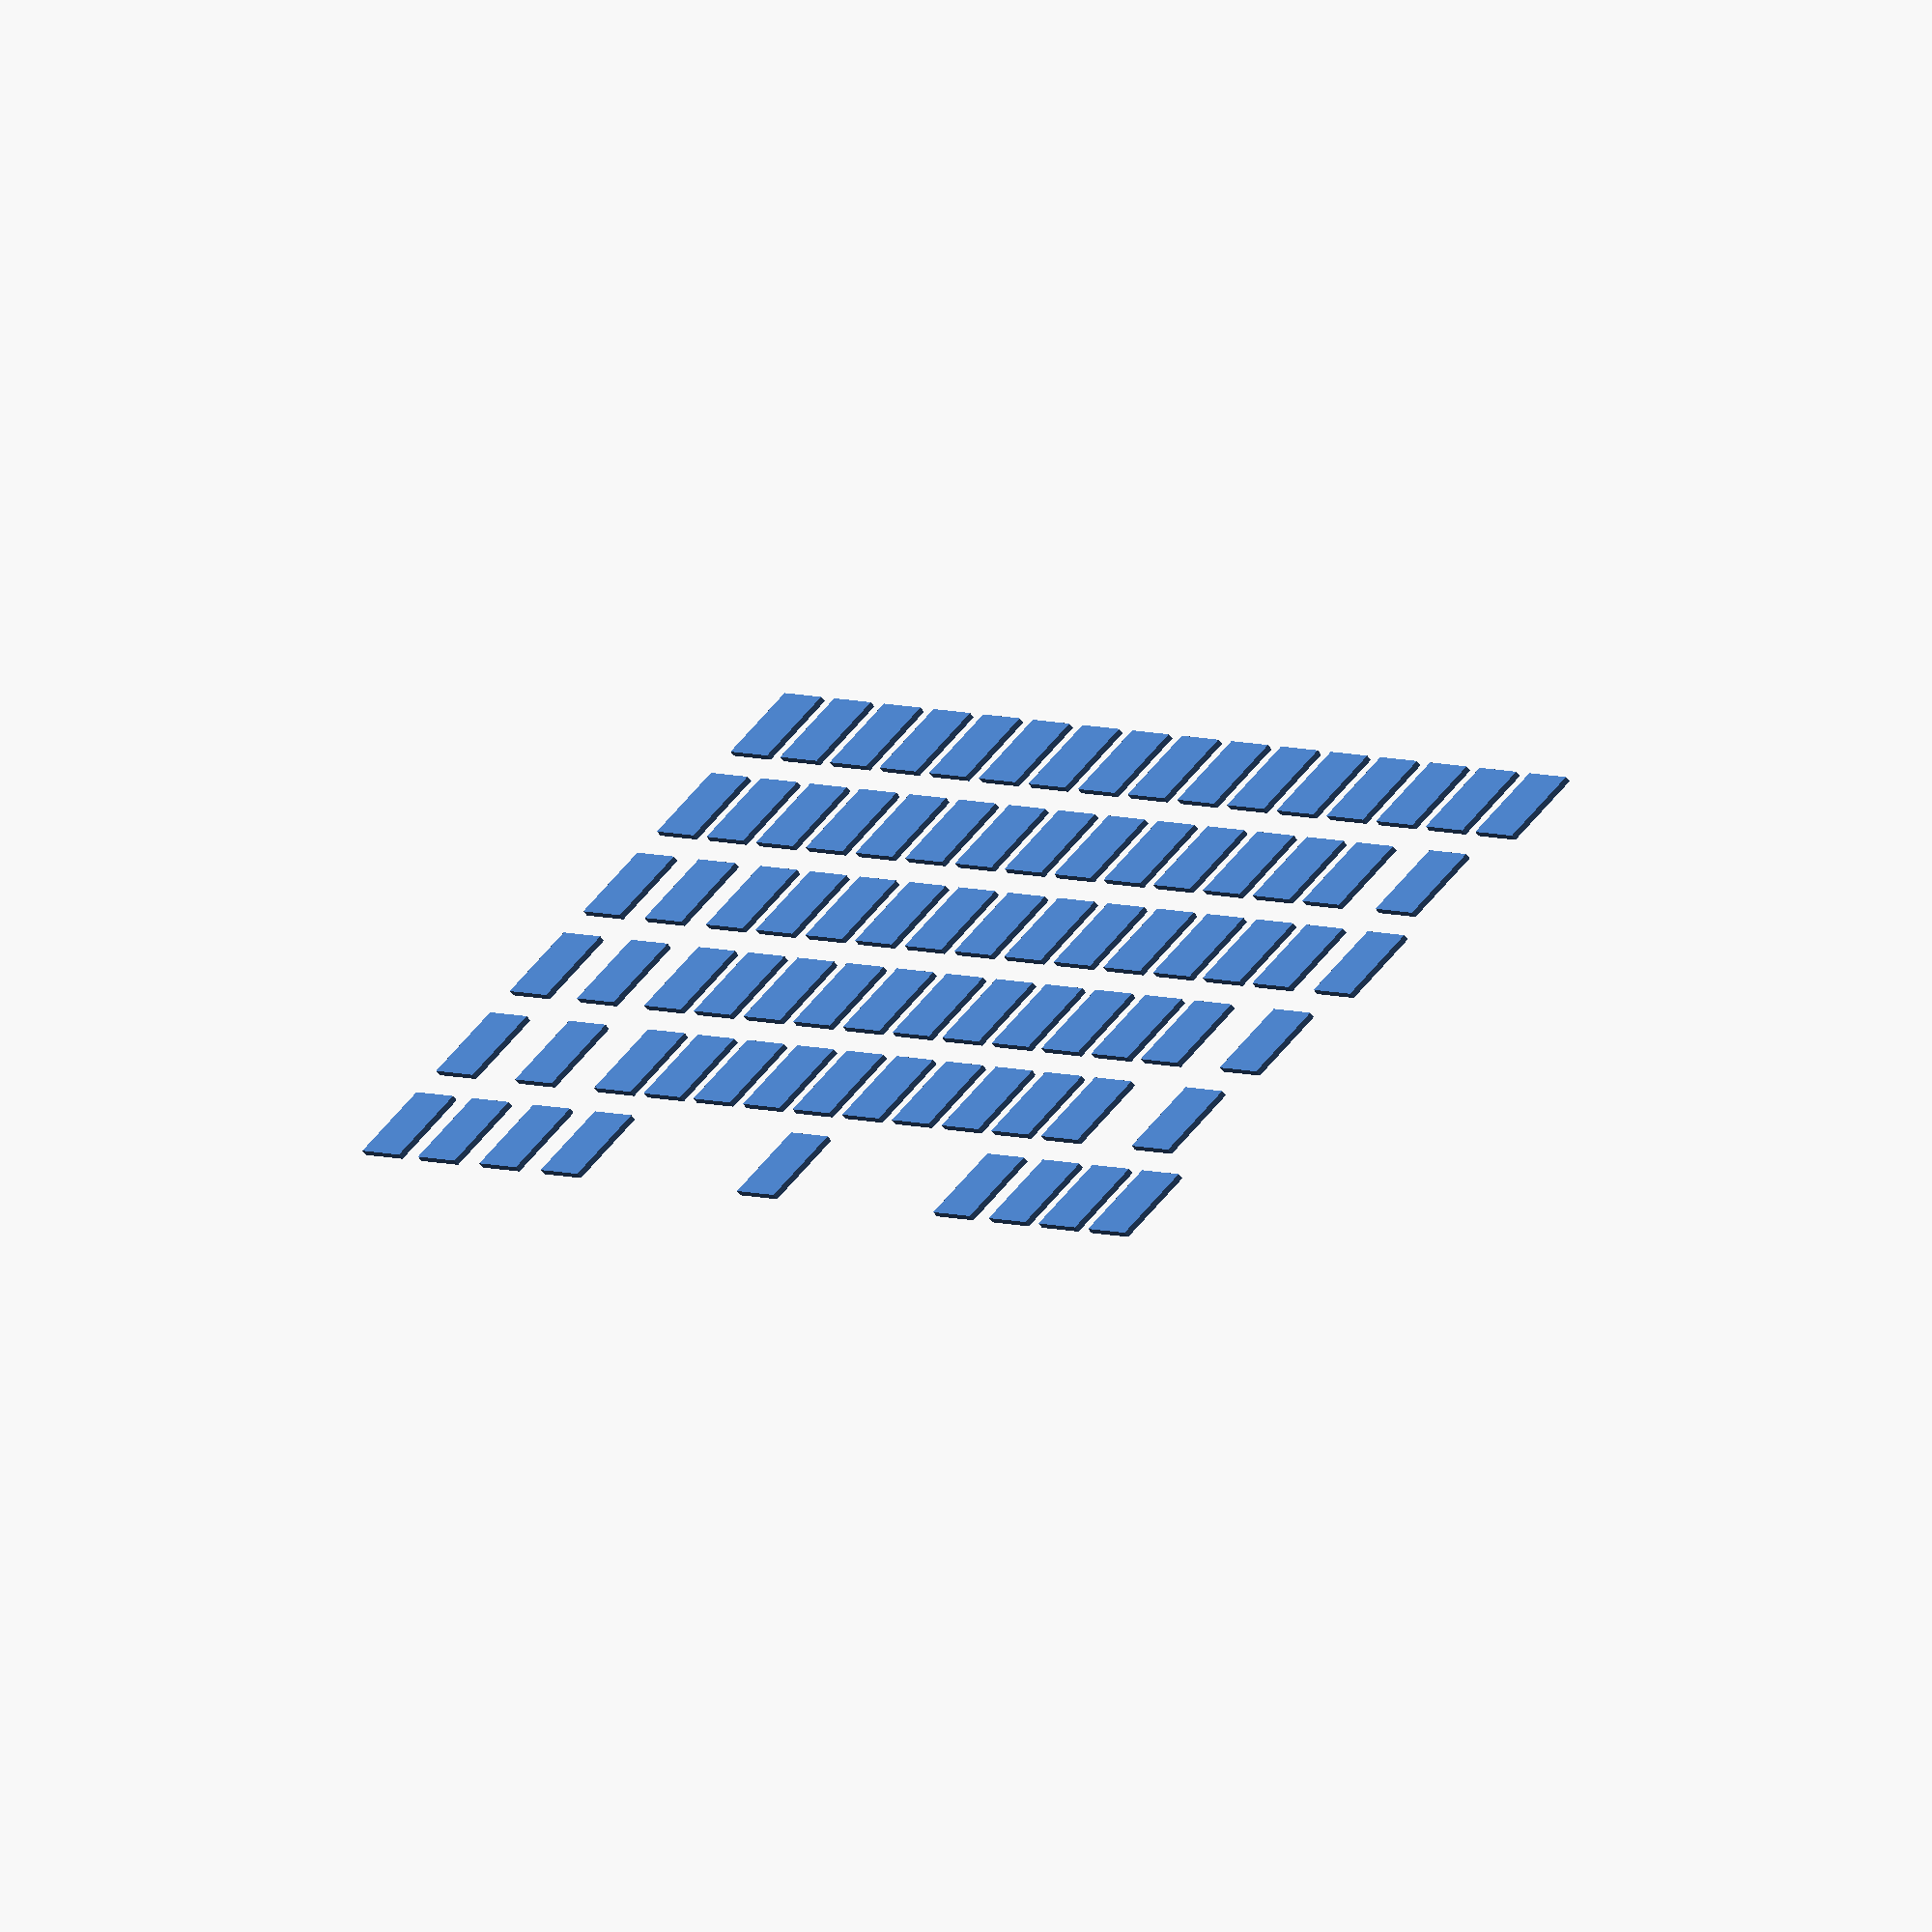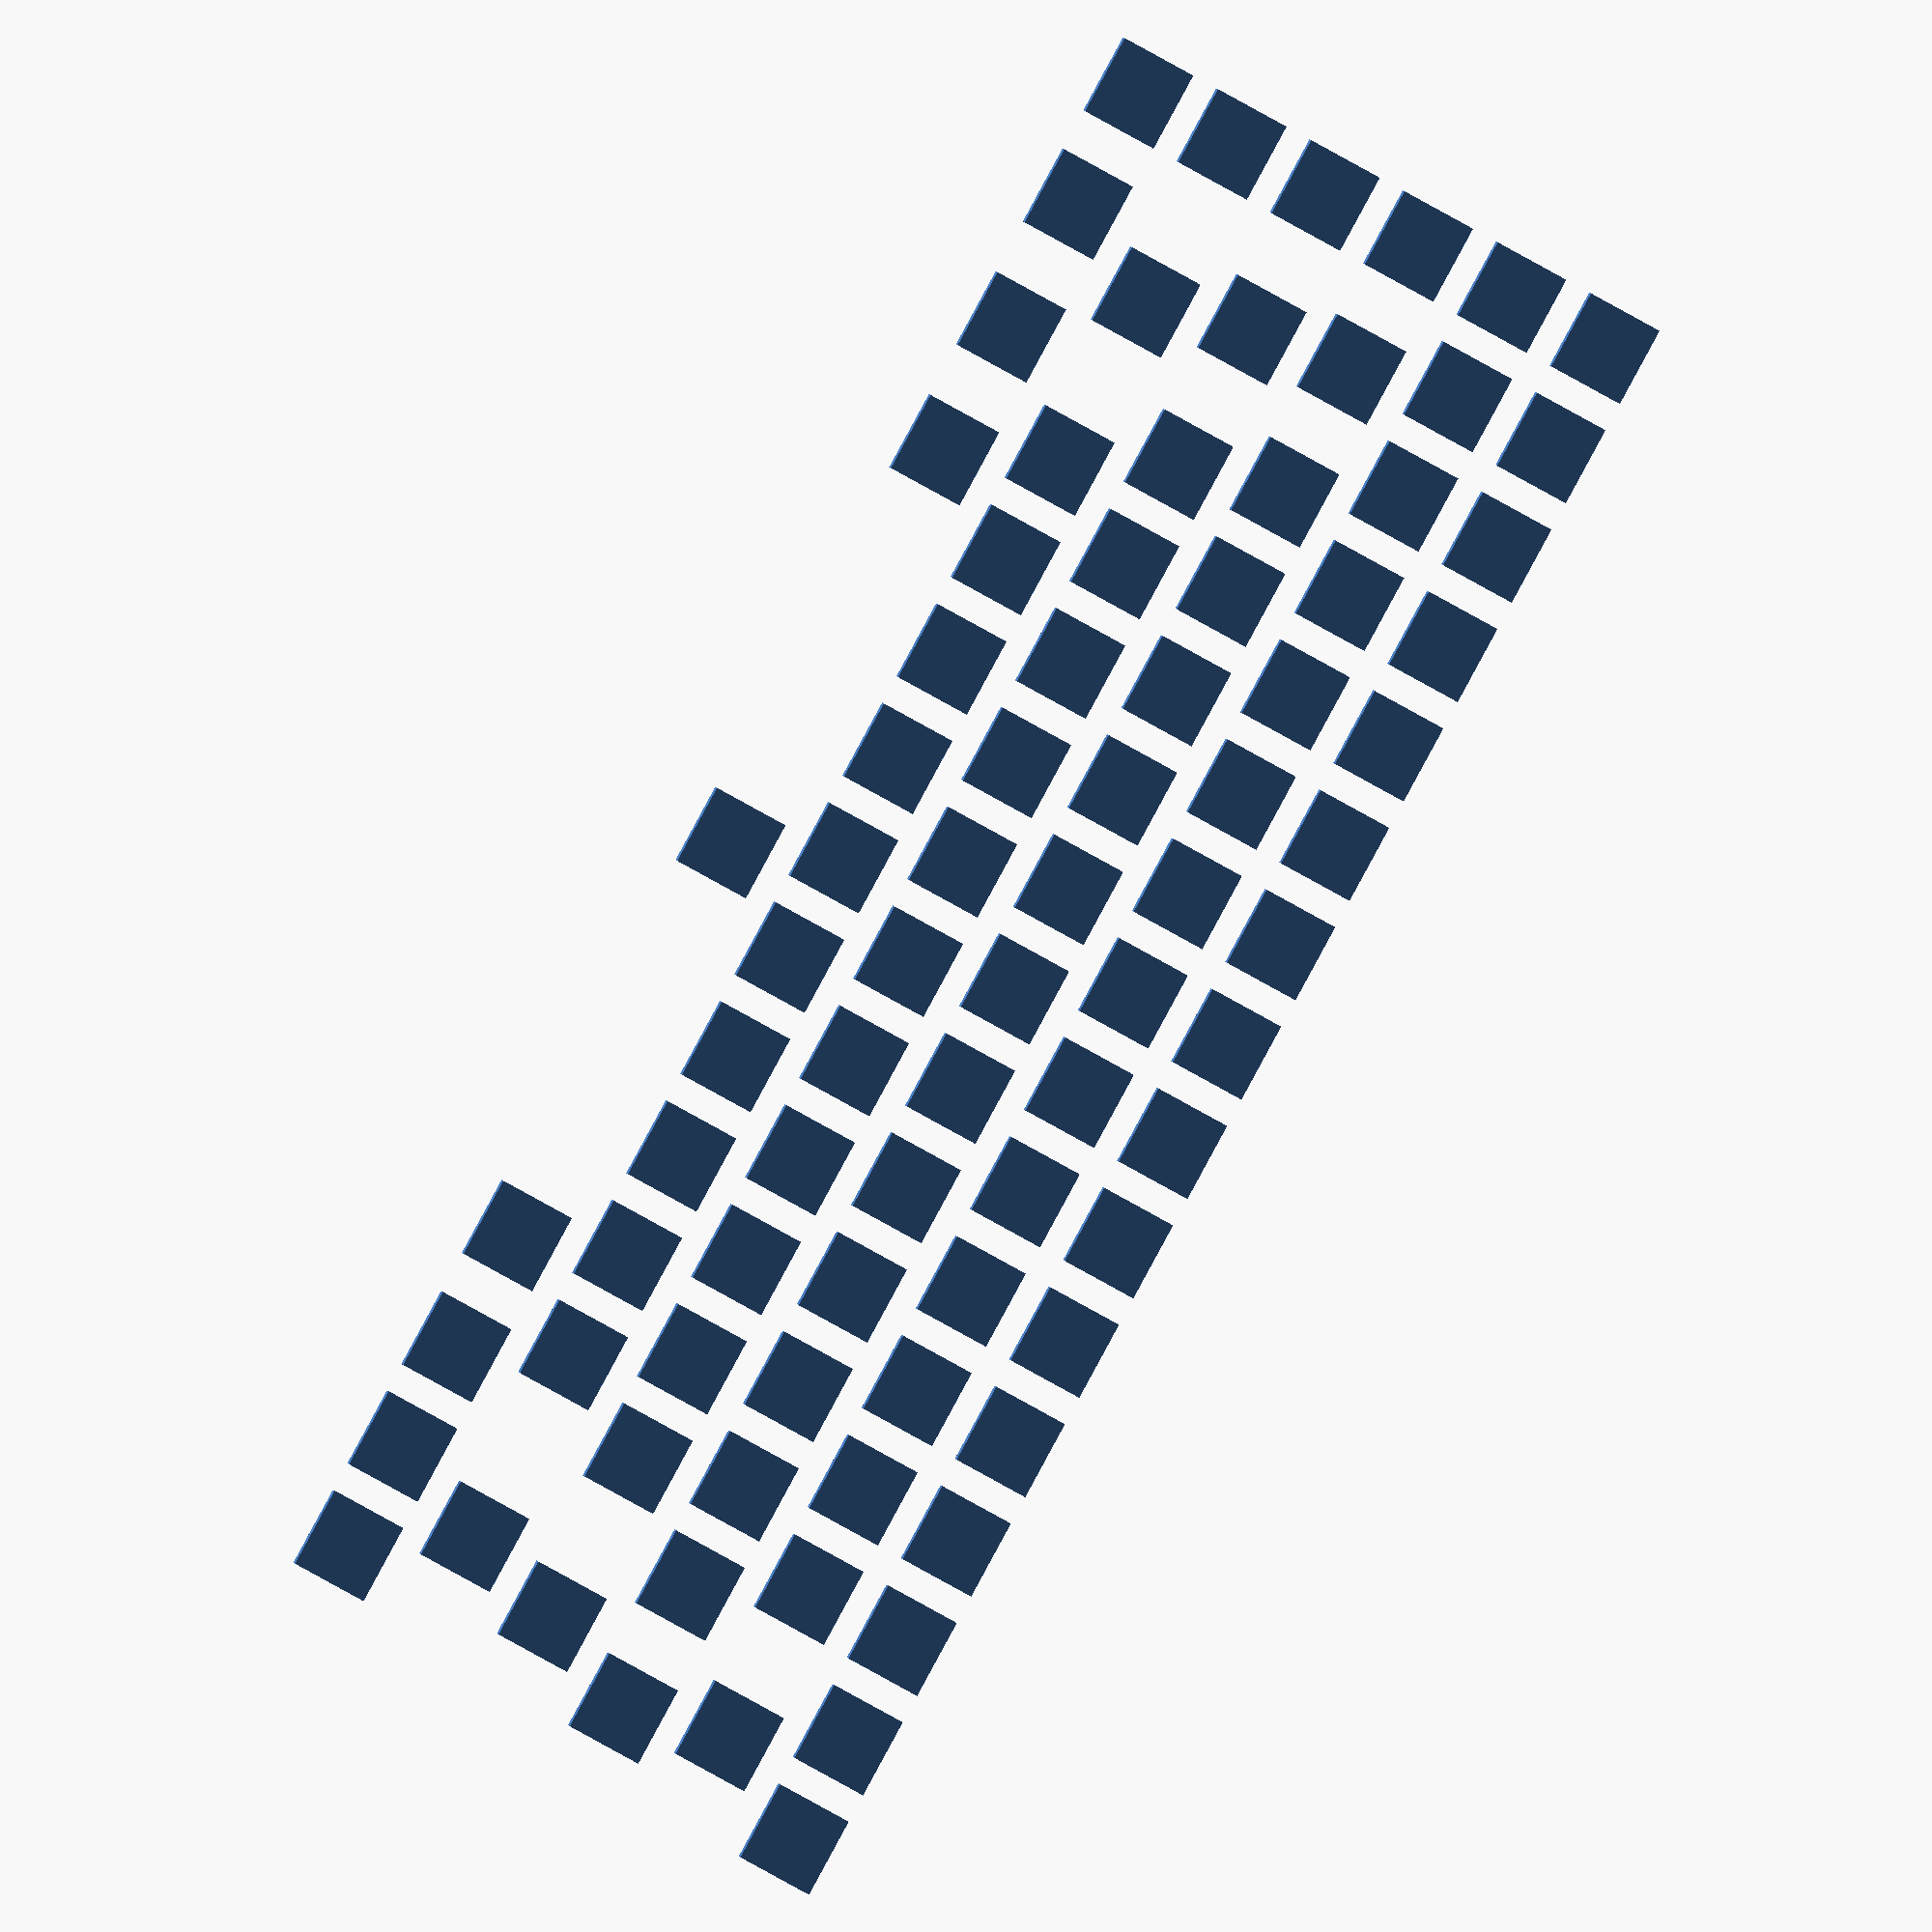
<openscad>
homerow_base = 0;
vertical_offset = 19.05;
keysize = [14,14];

function sumv(v,i,s=0) = (i==s ? v[i] : v[i] + sumv(v,i-1,s));

module make_row(vert, keys){
for (i = [0:1:len(keys)-1]){
		//
		translate([(sumv(keys, i)*18)+(1.05*i) - (9*keys[i]),vert,0]) square(keysize);
	}
}

eff_row = [1,1,1,1,1,1,1,1,1,1,1,1,1,1,1,1];
num_row = [1,1,1,1,1,1,1,1,1,1,1,1,1,1,2];
tab_row = [1, 1.5,1,1,1,1,1,1,1,1,1,1,1,1,1.5];
home_row = [1, 1.75, 1, 1,1,1,1,1,1,1,1,1,1,2.25];
shift_row = [1, 2.25, 1, 1,1,1,1,1,1,1,1,1,2.75];
space_row = [1, 1.25, 1.25, 1.25, 7,1.25, 1,1,1];
make_row(vertical_offset*2, num_row);
make_row(vertical_offset*3, eff_row);
make_row(vertical_offset, tab_row);
make_row(0, home_row);
make_row(-vertical_offset, shift_row);
make_row(-vertical_offset*2, space_row);

</openscad>
<views>
elev=244.3 azim=236.0 roll=141.7 proj=o view=wireframe
elev=350.5 azim=120.1 roll=342.3 proj=o view=solid
</views>
